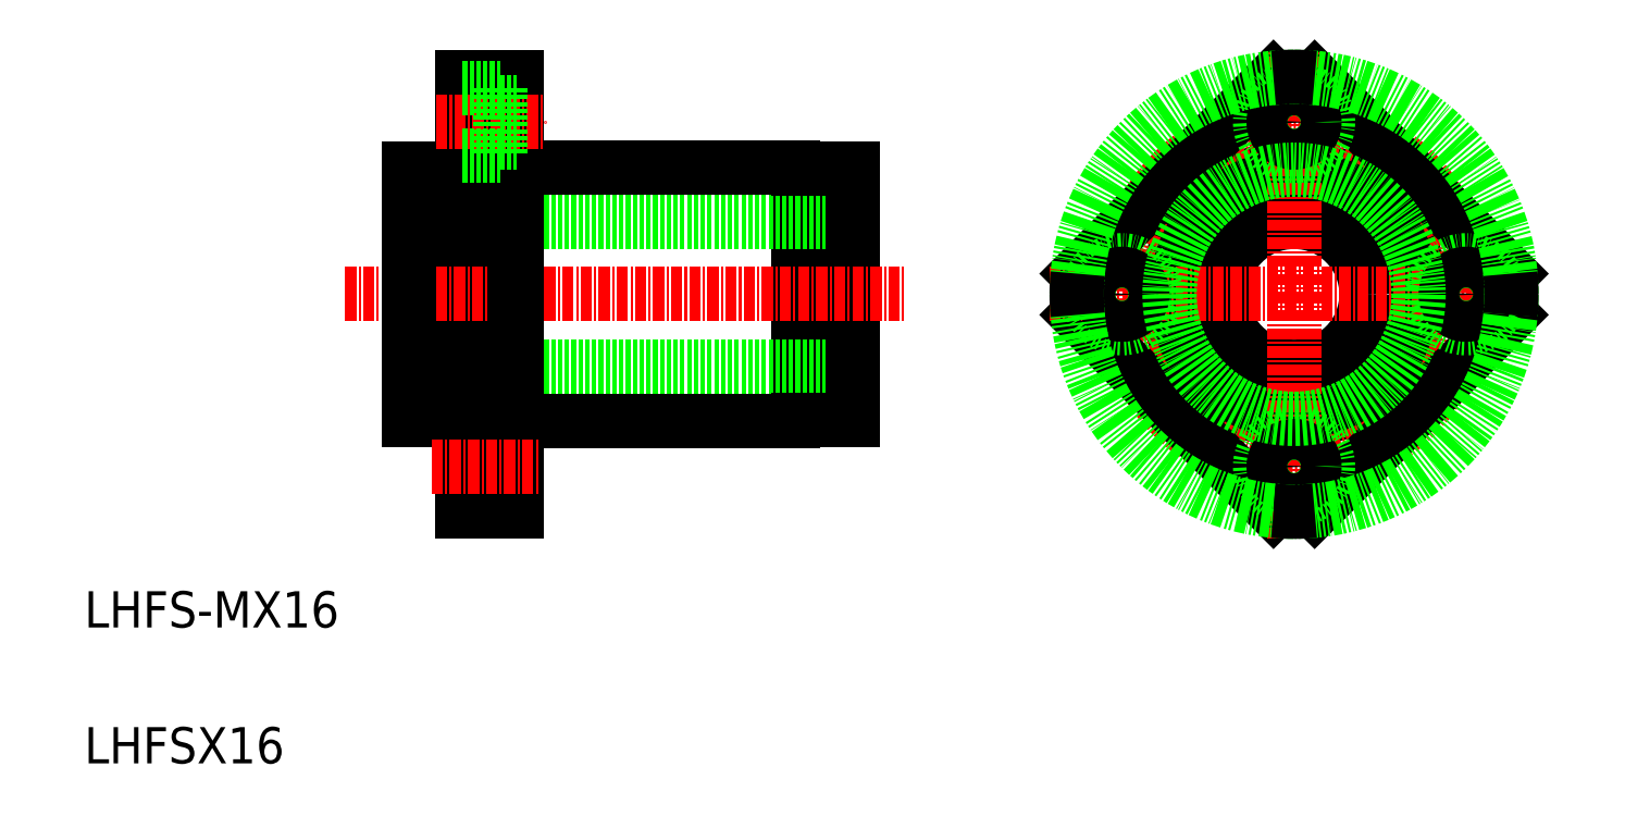
<metadata>
{"format":"dxf","ext":"dxf","renderer":"ezdxf+matplotlib","layout":"modelspace","background":"white","min_lineweight":24,"dpi":150}
</metadata>
<code>
0
SECTION
2
ENTITIES
0
TEXT
8
0
10
170.8
20
137.9
30
0
40
4
1
LHFS-MX16
0
TEXT
8
0
10
170.8
20
122.9
30
0
40
4
1
LHFSX16
0
CIRCLE
8
0
10
304.4
20
174.7
30
0
40
8
0
CIRCLE
8
0
10
304.4
20
174.7
30
0
40
14
0
CIRCLE
8
CENTER
10
304.4
20
174.7
30
0
40
19
0
LINE
8
0
10
302.1
20
198.6
30
0
11
280.5
21
176.9
31
0
0
LINE
8
0
10
302.1
20
150.8
30
0
11
280.5
21
172.4
31
0
0
LINE
8
CENTER
10
277.4
20
174.7
30
0
11
331.4
21
174.7
31
0
0
CIRCLE
8
0
10
285.4
20
174.7
30
0
40
3.75
0
CIRCLE
8
0
10
285.4
20
174.7
30
0
40
2.25
0
LINE
8
0
10
328.3
20
176.9
30
0
11
306.7
21
198.6
31
0
0
LINE
8
CENTER
10
304.4
20
147.7
30
0
11
304.4
21
201.7
31
0
0
LINE
8
0
10
328.3
20
172.4
30
0
11
306.7
21
150.8
31
0
0
CIRCLE
8
0
10
304.4
20
155.7
30
0
40
3.75
0
CIRCLE
8
0
10
304.4
20
155.7
30
0
40
2.25
0
CIRCLE
8
0
10
323.4
20
174.7
30
0
40
3.75
0
CIRCLE
8
0
10
323.4
20
174.7
30
0
40
2.25
0
CIRCLE
8
0
10
304.4
20
193.7
30
0
40
3.75
0
CIRCLE
8
0
10
304.4
20
193.7
30
0
40
2.25
0
CIRCLE
8
0
10
304.4
20
174.7
30
0
40
24
0
ARC
8
0
10
304.4
20
174.7
30
0
40
24
50
354.6
51
5.429
0
ARC
8
0
10
304.4
20
174.7
30
0
40
24
50
84.57
51
95.43
0
ARC
8
0
10
304.4
20
174.7
30
0
40
24
50
174.6
51
185.4
0
ARC
8
0
10
304.4
20
174.7
30
0
40
24
50
264.6
51
275.4
0
CIRCLE
8
0
10
304.4
20
174.7
30
0
40
13.75
0
LINE
8
0
10
216.7
20
157.9
30
0
11
218.6
21
157.9
31
0
0
LINE
8
0
10
212.6
20
151.9
30
0
11
216.7
21
151.9
31
0
0
LINE
8
0
10
216.7
20
153.4
30
0
11
218.6
21
153.4
31
0
0
LINE
8
0
10
216.7
20
151.9
30
0
11
216.7
21
159.4
31
0
0
LINE
8
0
10
212.6
20
159.4
30
0
11
216.7
21
159.4
31
0
0
LINE
8
0
10
249.6
20
188.6
30
0
11
249.6
21
160.8
31
0
0
LINE
8
0
10
206.6
20
182.7
30
0
11
255.6
21
182.7
31
0
0
LINE
8
0
10
206.6
20
166.7
30
0
11
255.6
21
166.7
31
0
0
LINE
8
0
10
255.6
20
188.6
30
0
11
255.6
21
160.8
31
0
0
ARC
8
0
10
248.5
20
187.5
30
0
40
1.3
50
27.8
51
64.67
0
ARC
8
0
10
248.5
20
161.8
30
0
40
1.3
50
295.3
51
332.2
0
LINE
8
0
10
206.6
20
188.6
30
0
11
212.6
21
188.6
31
0
0
LINE
8
0
10
206.6
20
160.8
30
0
11
212.6
21
160.8
31
0
0
LINE
8
0
10
212.6
20
198.7
30
0
11
212.6
21
150.7
31
0
0
LINE
8
0
10
199.6
20
174.7
30
0
11
261.6
21
174.7
31
0
0
LINE
8
0
10
206.6
20
188.6
30
0
11
206.6
21
160.8
31
0
0
LINE
8
0
10
218.6
20
188.7
30
0
11
249
21
188.7
31
0
0
LINE
8
0
10
218.6
20
160.7
30
0
11
249
21
160.7
31
0
0
LINE
8
0
10
255.6
20
188.6
30
0
11
249.6
21
188.6
31
0
0
LINE
8
0
10
255.6
20
160.8
30
0
11
249.6
21
160.8
31
0
0
LINE
8
0
10
218.6
20
198.7
30
0
11
218.6
21
150.7
31
0
0
LINE
8
0
10
212.6
20
198.7
30
0
11
218.6
21
198.7
31
0
0
LINE
8
0
10
212.6
20
150.7
30
0
11
218.6
21
150.7
31
0
0
LINE
8
0
10
209.7
20
193.7
30
0
11
221.7
21
193.7
31
0
0
LINE
8
0
10
209.2
20
155.7
30
0
11
221.2
21
155.7
31
0
0
LINE
8
0
10
212.6
20
189.9
30
0
11
216.7
21
189.9
31
0
0
LINE
8
0
10
216.7
20
197.4
30
0
11
216.7
21
189.9
31
0
0
LINE
8
0
10
212.6
20
197.4
30
0
11
216.7
21
197.4
31
0
0
LINE
8
0
10
216.7
20
195.9
30
0
11
218.6
21
195.9
31
0
0
LINE
8
0
10
216.7
20
191.4
30
0
11
218.6
21
191.4
31
0
0
ENDSEC
0
EOF

</code>
